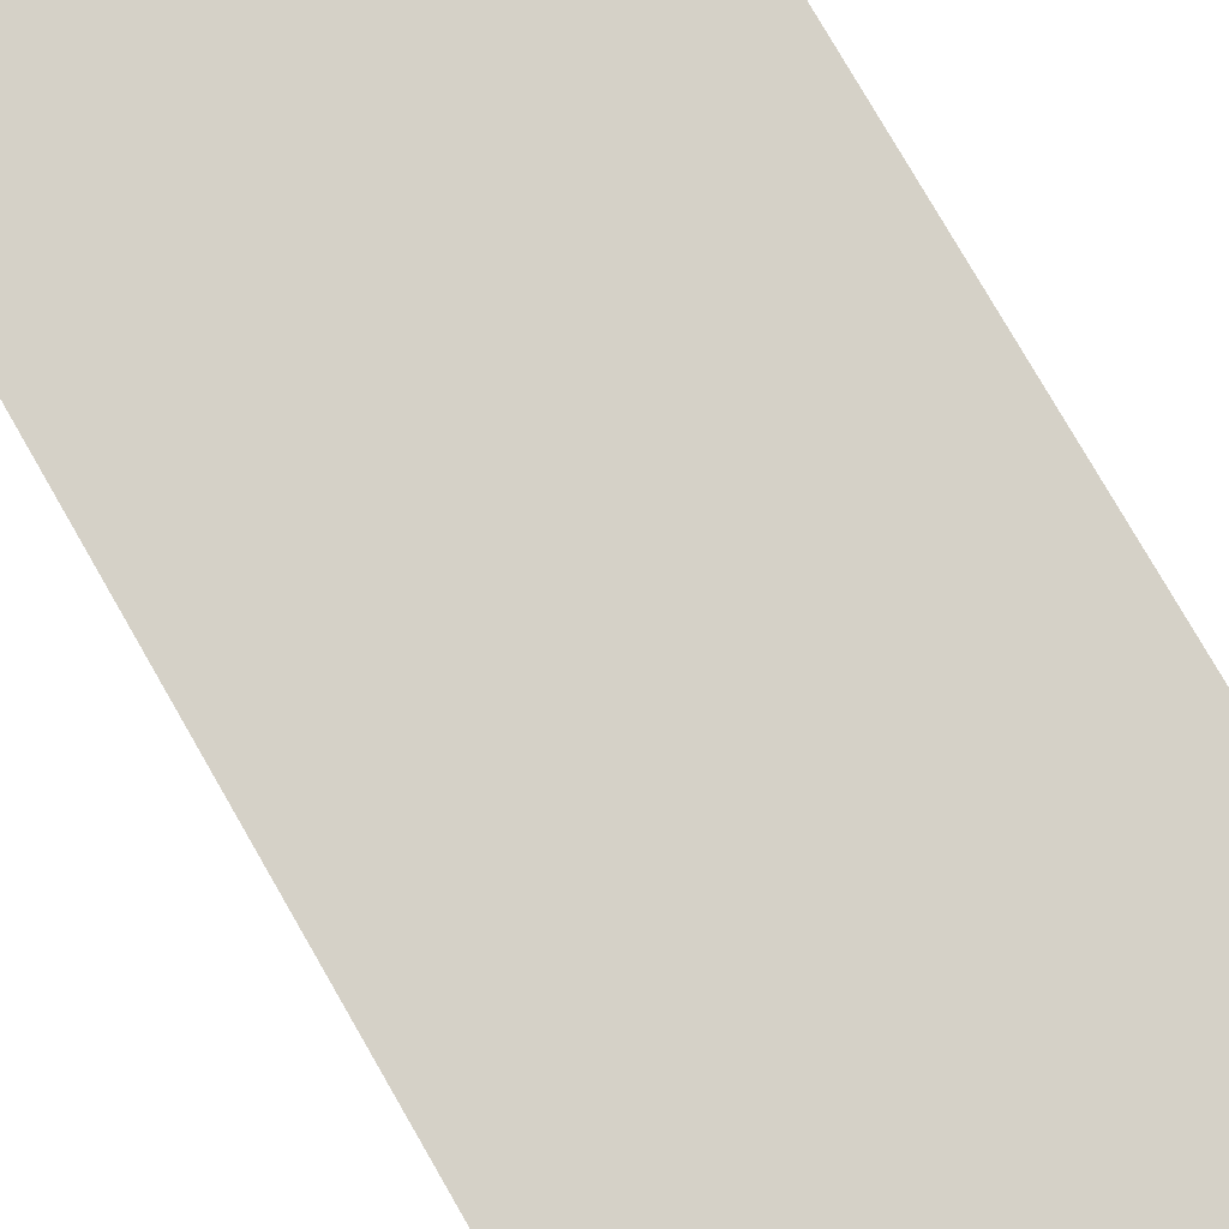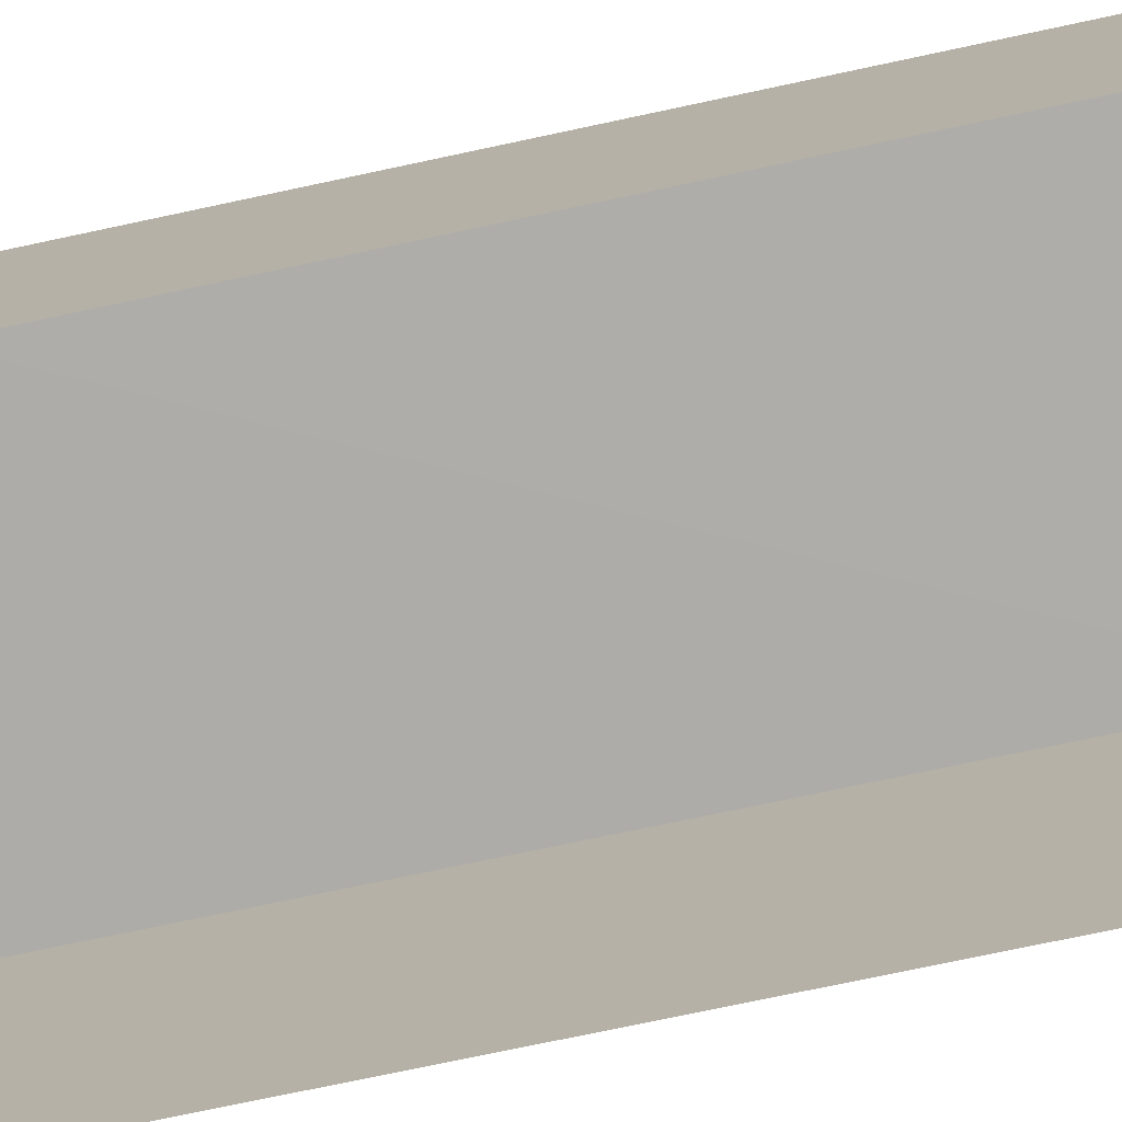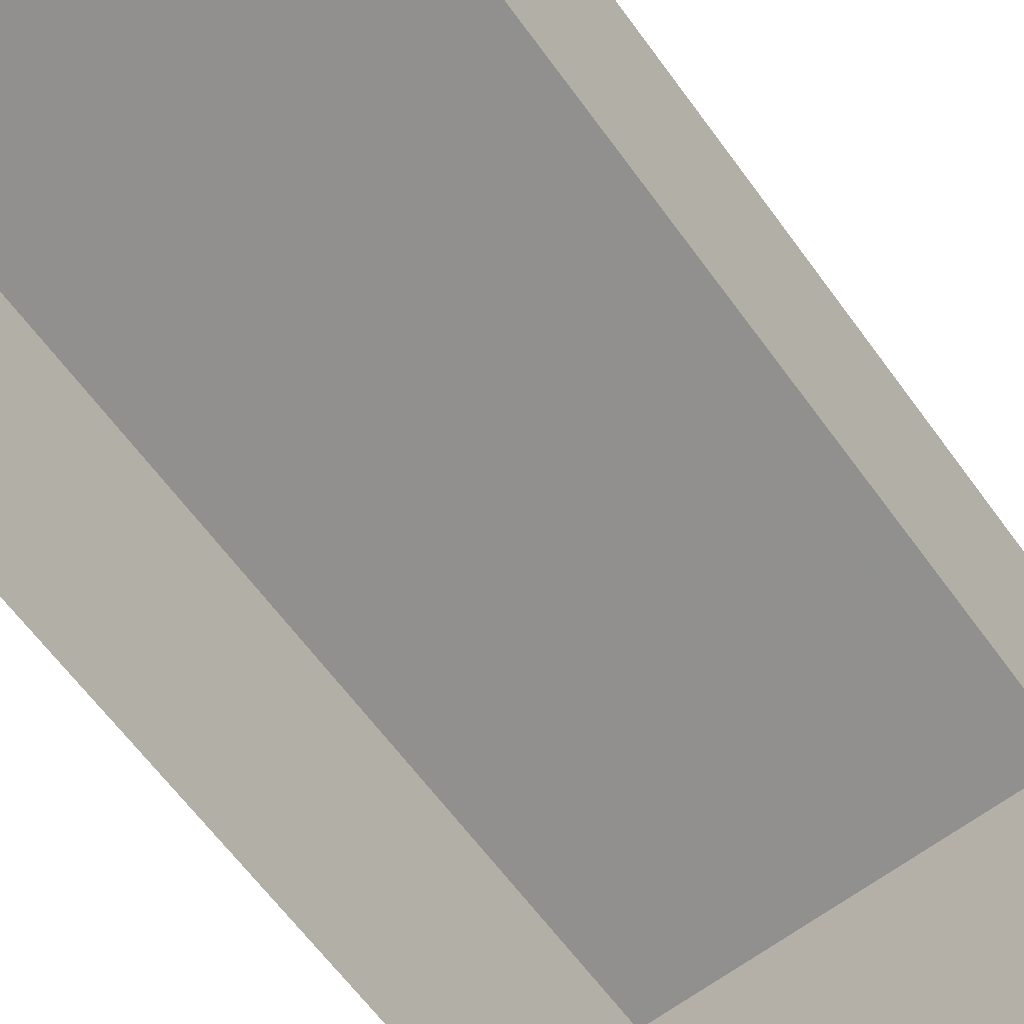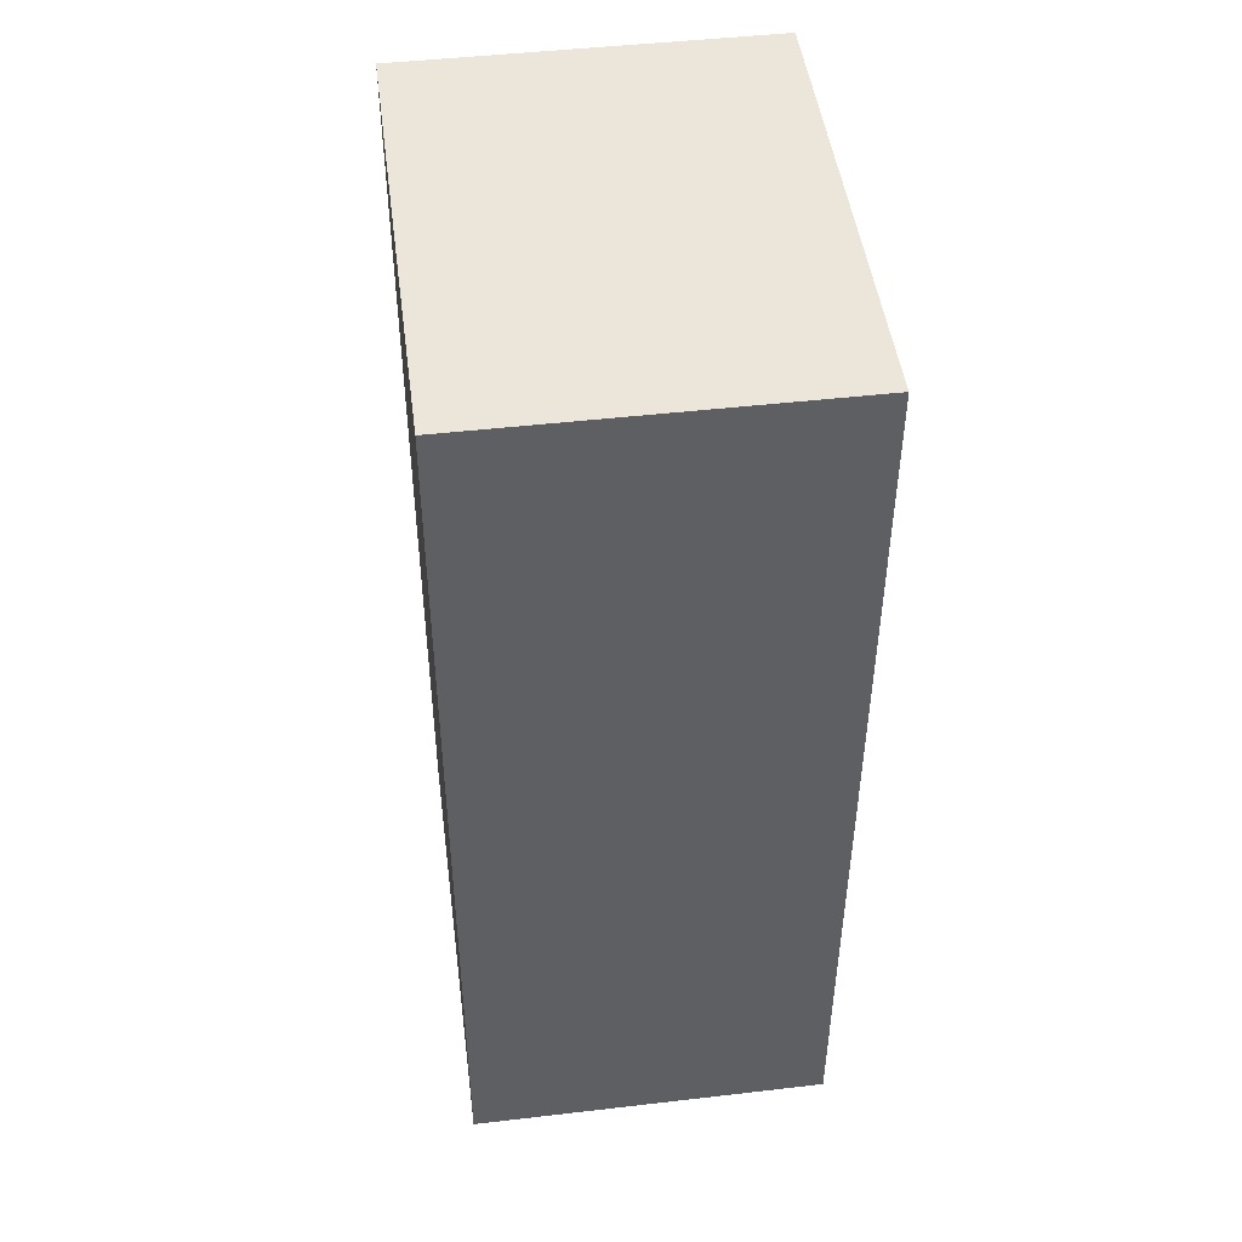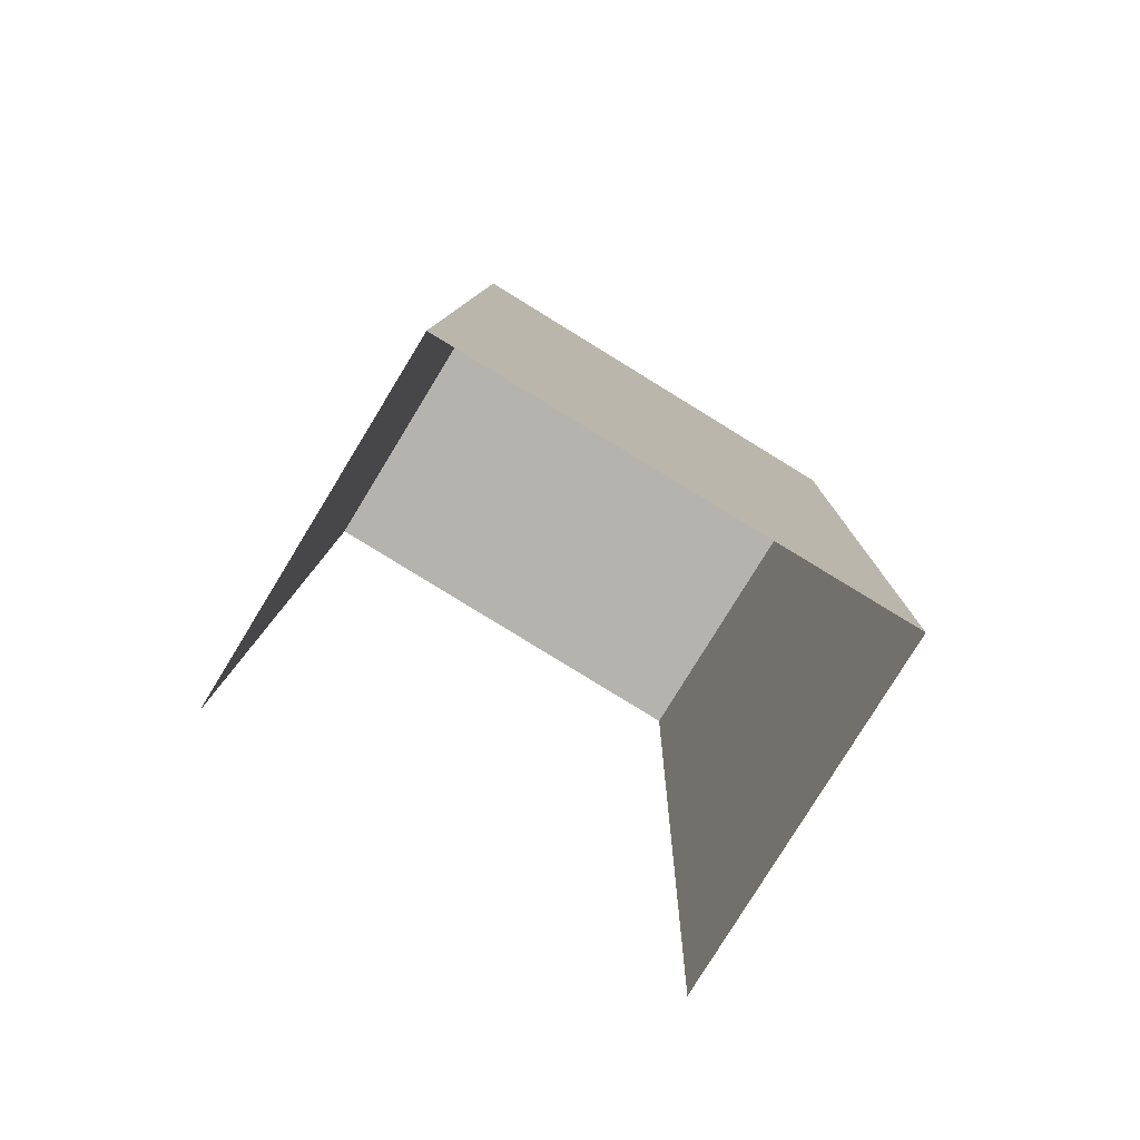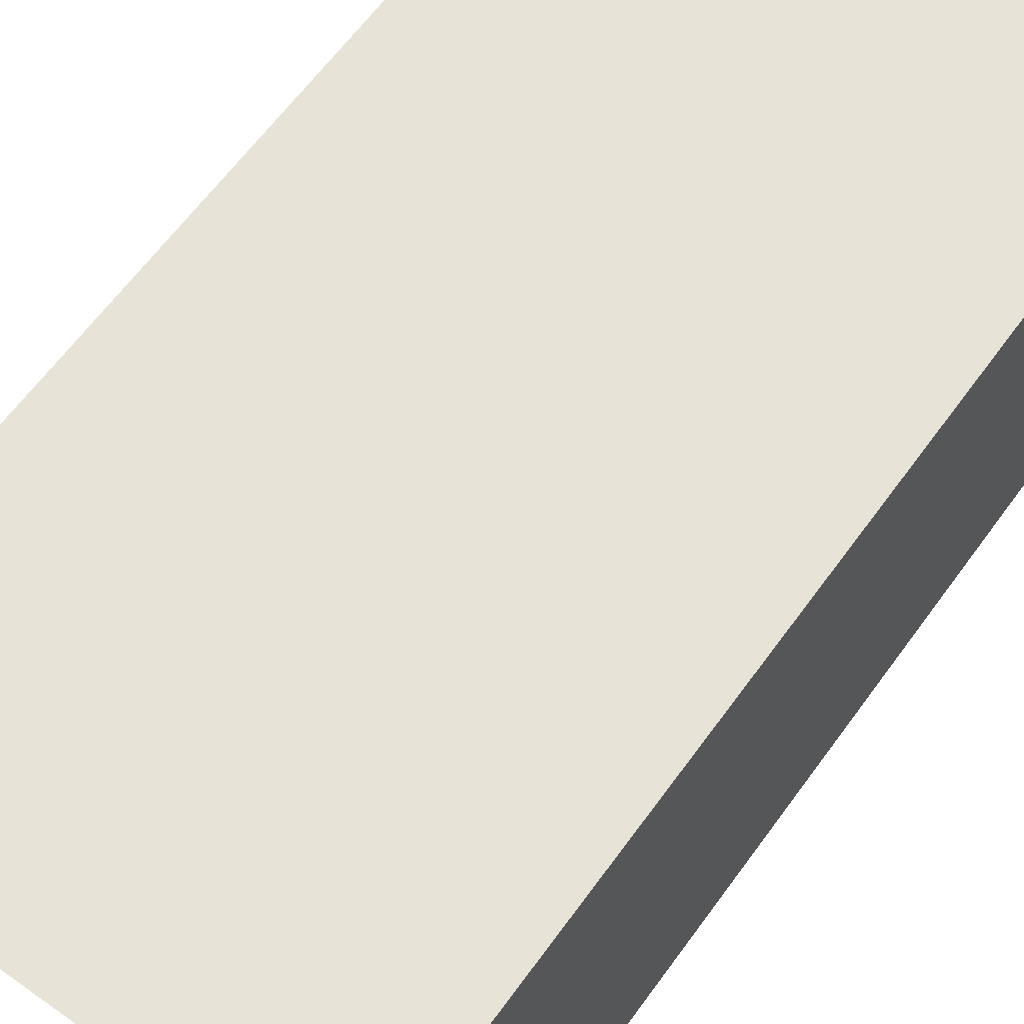
<metadata>
{"format":"obj","ext":"obj","renderer":"f3d","projection":"perspective","resolution":1024,"background":"white","views":[{"elev":79.2,"azim":148.8,"up":"+Z"},{"elev":-77.0,"azim":100.7,"up":"+Z"},{"elev":-65.7,"azim":35.4,"up":"+Z"},{"elev":46.4,"azim":82.5,"up":"+Y"},{"elev":-79.6,"azim":-31.4,"up":"+Y"},{"elev":62.3,"azim":34.6,"up":"+Z"}]}
</metadata>
<code>
v -2.259e+05 -1.268e+05 15.05
v -2.258e+05 -1.268e+05 15.05
v -2.258e+05 -1.268e+05 15.05
v -2.259e+05 -1.268e+05 15.05
v -2.259e+05 -1.268e+05 16.97
v -2.259e+05 -1.268e+05 16.97
v -2.258e+05 -1.268e+05 16.97
v -2.258e+05 -1.268e+05 16.97
f 1 2 3
f 4 1 3
f 7 4 3
f 7 6 4
f 5 6 7
f 8 5 7
f 8 2 1
f 5 8 1
f 5 1 4
f 6 5 4
f 8 3 2
f 8 7 3

</code>
